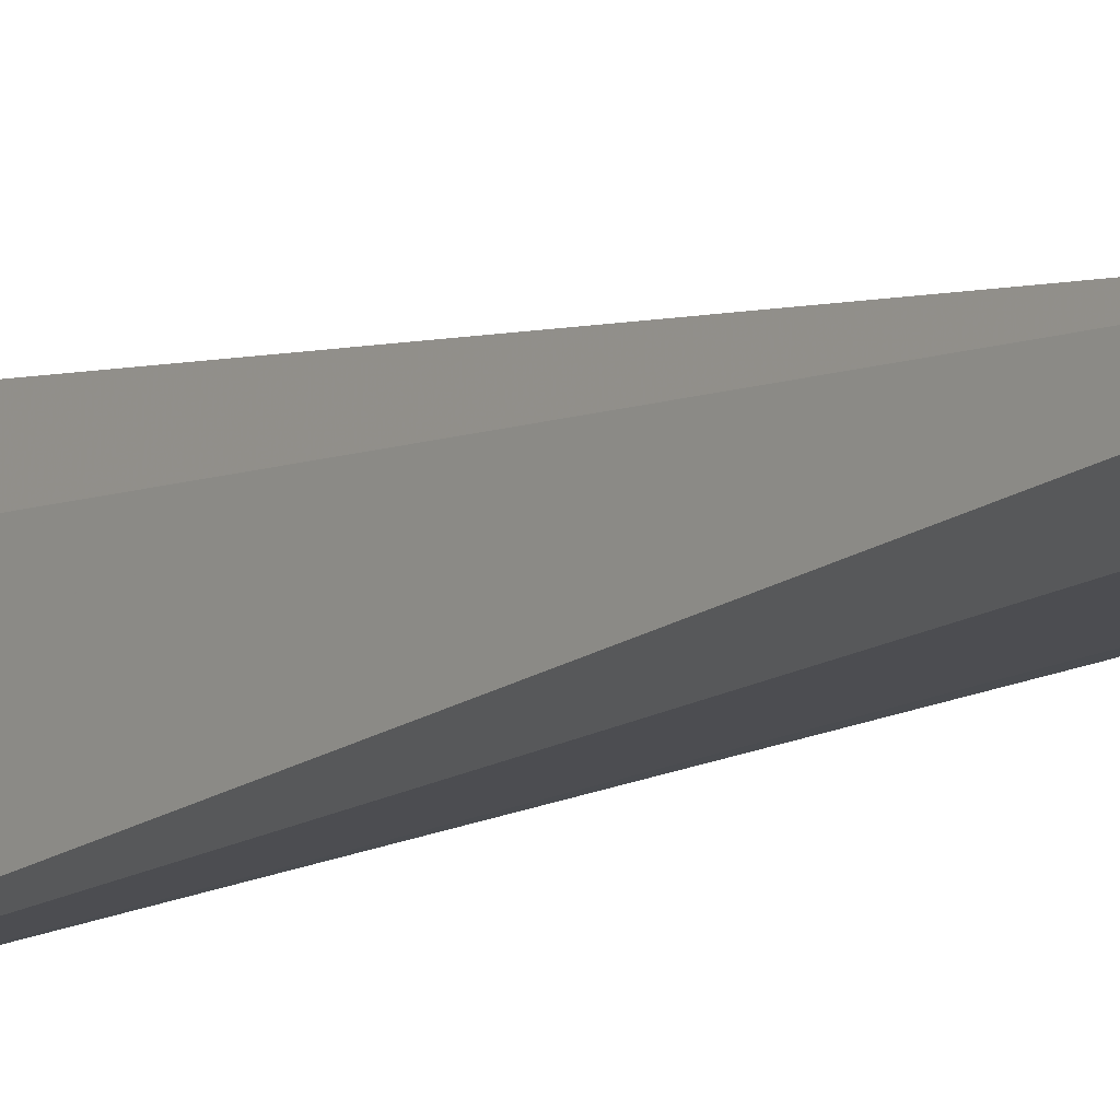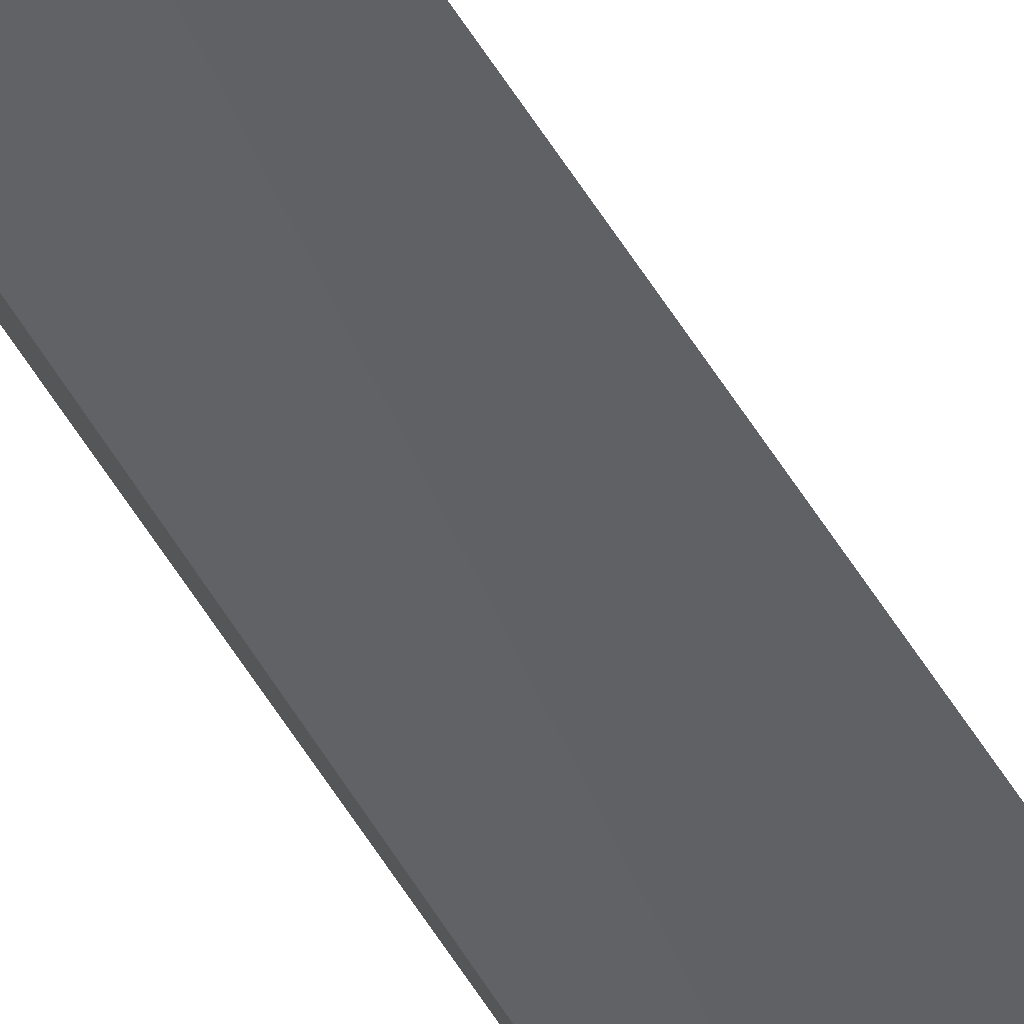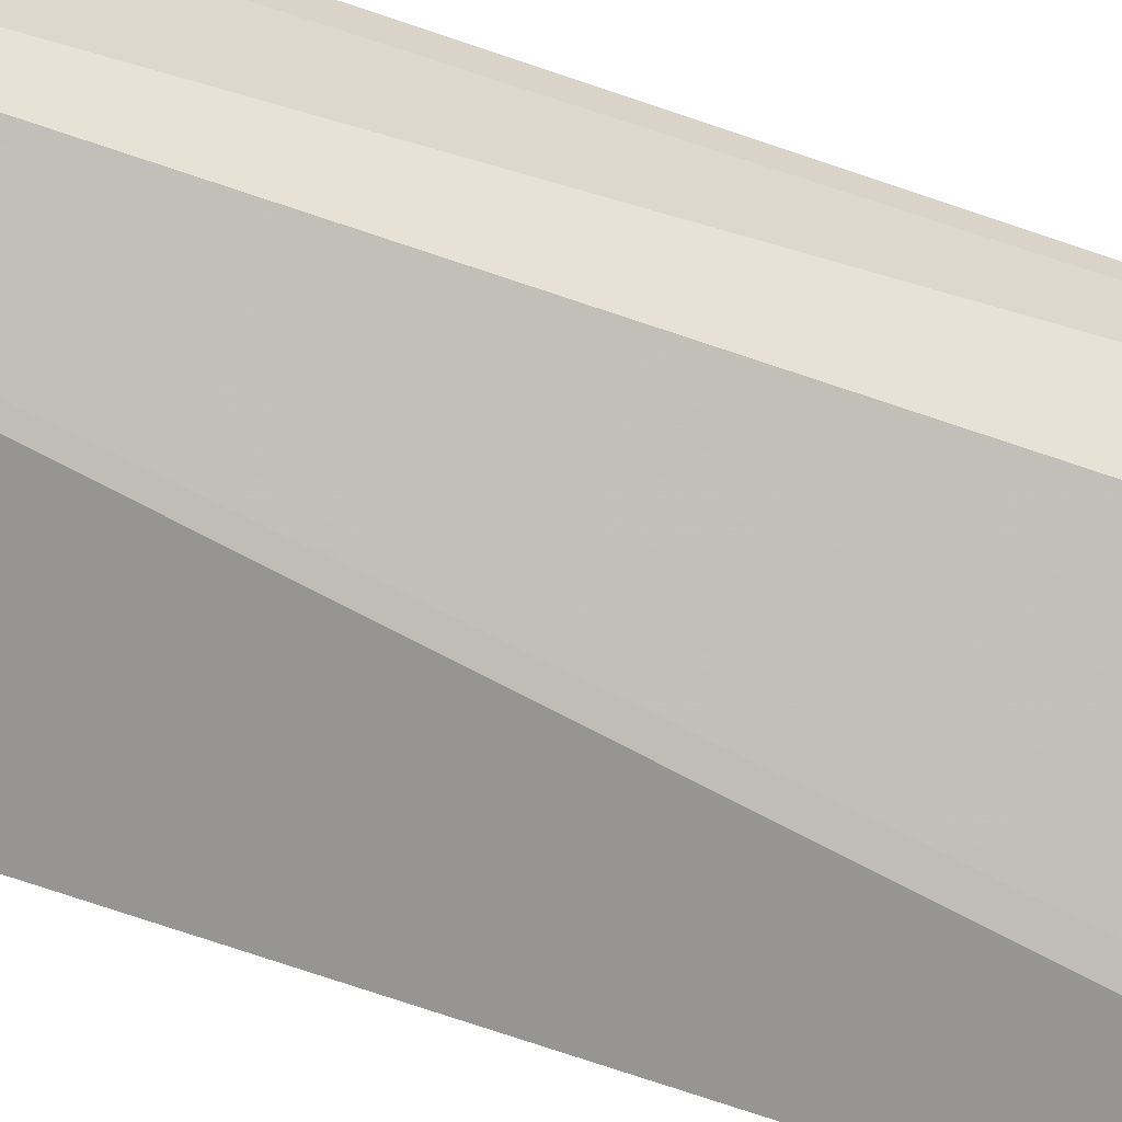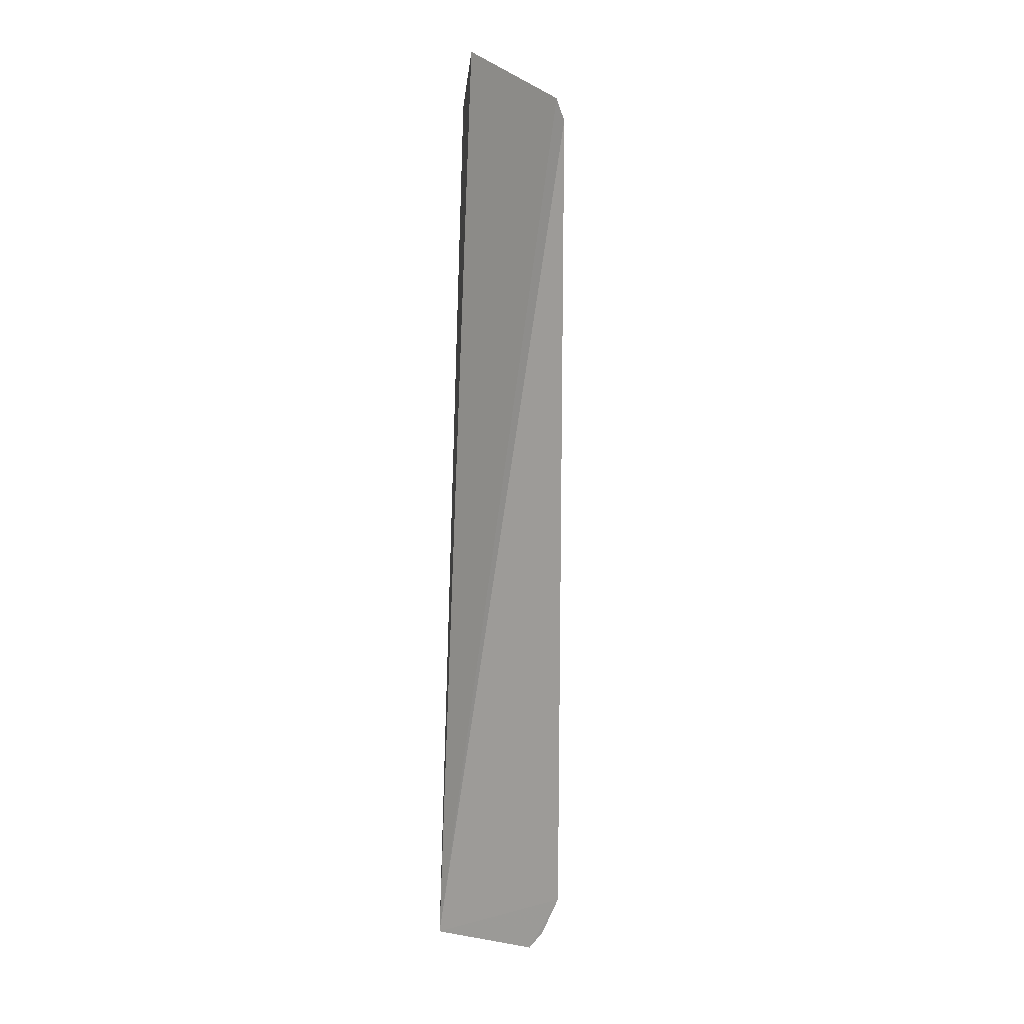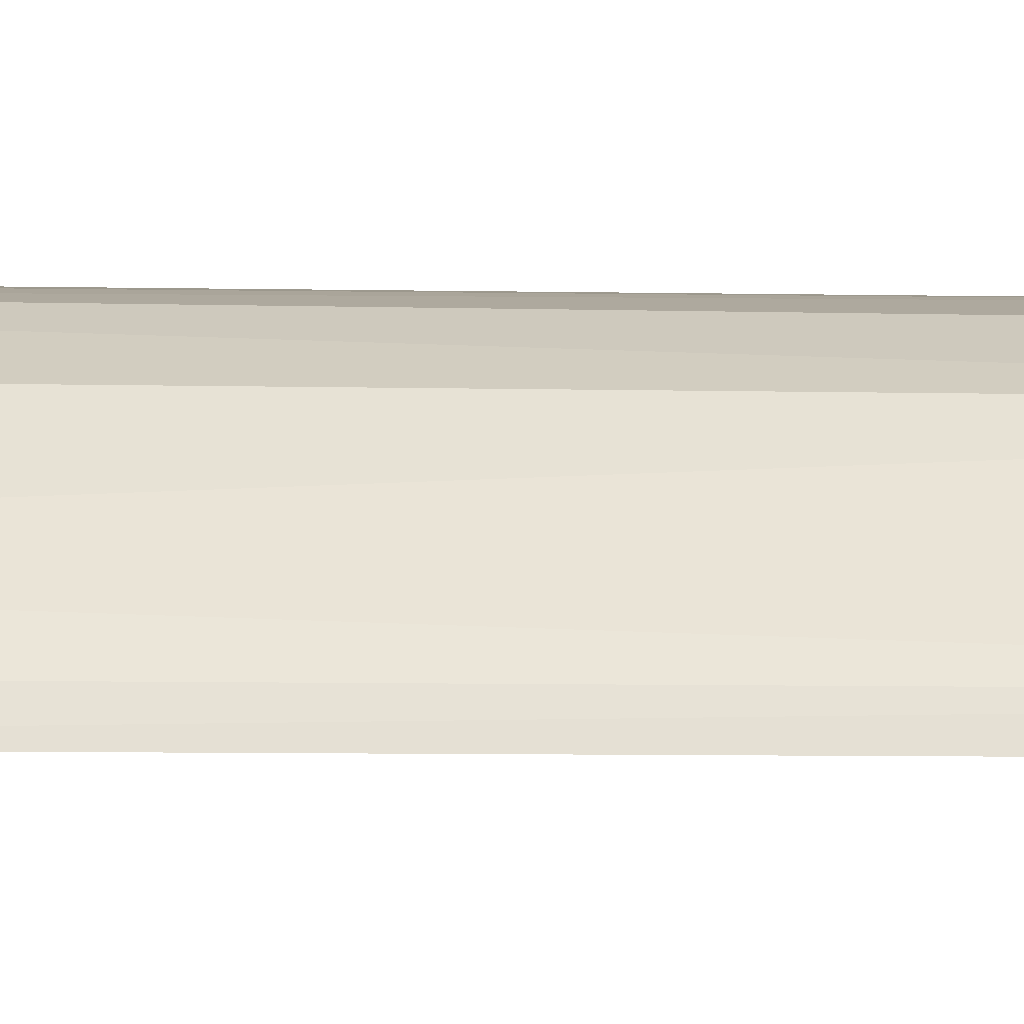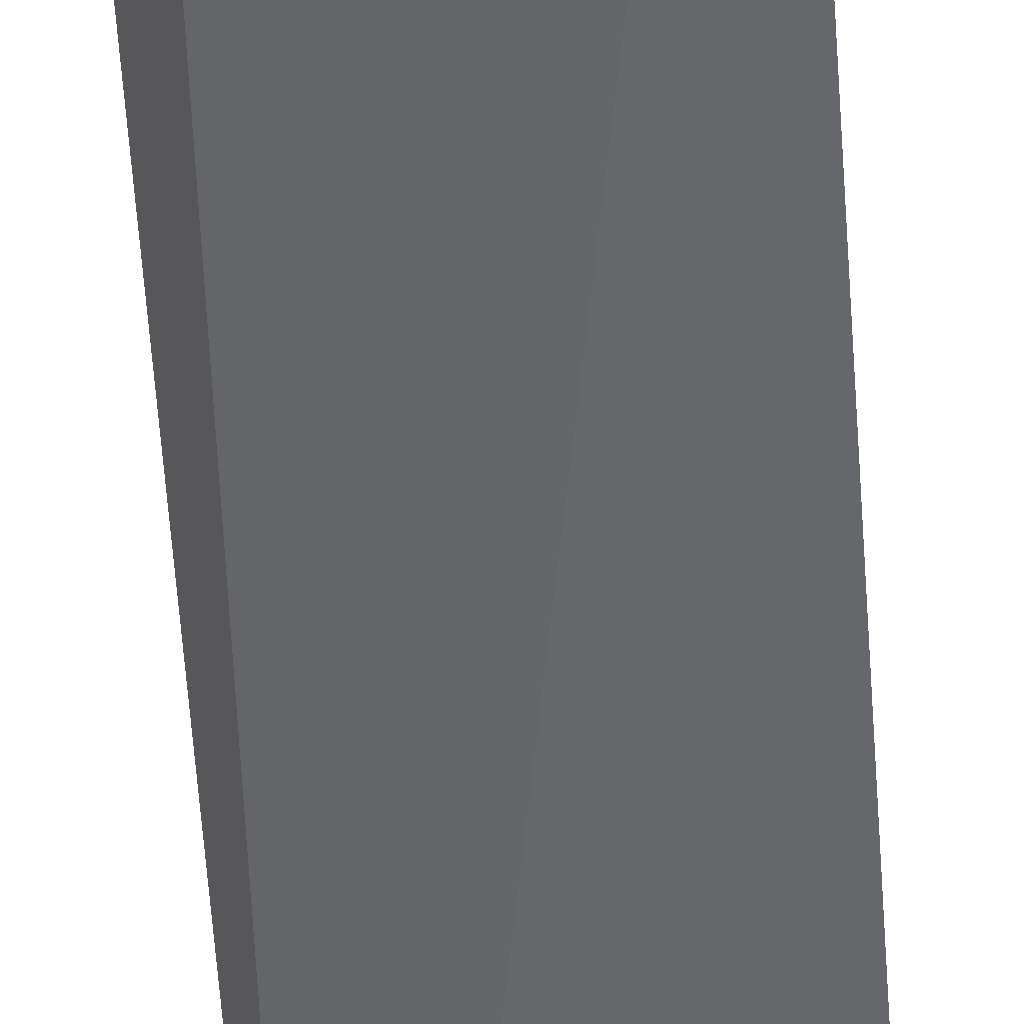
<metadata>
{"format":"obj","ext":"obj","renderer":"f3d","projection":"perspective","resolution":1024,"background":"white","views":[{"elev":4.3,"azim":-151.7,"up":"+Y"},{"elev":-52.6,"azim":30.7,"up":"+Y"},{"elev":-63.7,"azim":-109.9,"up":"+Y"},{"elev":12.6,"azim":20.2,"up":"+Z"},{"elev":-3.1,"azim":81.4,"up":"+Y"},{"elev":-52.7,"azim":3.9,"up":"+Y"}]}
</metadata>
<code>
v 0.11 0.05226 0.06704
v 0.1091 0.05189 -0.458
v 0.06571 0.1021 -0.4568
v 0.01575 0.1184 0.07597
v 0.01778 0.05798 -0.5
v 0.06553 0.1019 0.0733
v 0.1057 0.06105 -0.4565
v 0.03202 0.09242 0.1111
v 0.0159 0.1195 -0.4584
v 0.09314 0.07633 0.074
v 0.06984 0.07716 -0.4967
v 0.1037 0.0559 0.08075
v 0.03069 0.1168 0.0752
v 0.01577 0.1034 -0.4956
v 0.1063 0.06136 0.06656
v 0.08059 0.08658 -0.4694
v 0.09727 0.05326 -0.4856
v 0.04033 0.115 0.06663
v 0.08781 0.05357 -0.4986
v 0.0552 0.09915 -0.4811
v 0.09107 0.07474 -0.4694
v 0.04007 0.1144 -0.4567
v 0.09396 0.0618 -0.4821
v 0.05363 0.09094 -0.4953
v 0.02736 0.1021 -0.4953
v 0.08194 0.06421 -0.4962
f 5 2 1
f 7 1 2
f 8 4 5
f 10 6 8
f 10 7 3
f 10 3 6
f 12 8 5
f 12 5 1
f 12 10 8
f 13 8 6
f 13 4 8
f 13 9 4
f 14 5 4
f 14 4 9
f 15 1 7
f 15 7 10
f 15 12 1
f 15 10 12
f 16 3 7
f 17 7 2
f 18 13 6
f 18 6 3
f 18 9 13
f 19 14 11
f 19 5 14
f 19 17 2
f 19 2 5
f 20 16 11
f 20 3 16
f 21 16 7
f 22 18 3
f 22 9 18
f 22 3 20
f 23 17 19
f 23 16 21
f 23 21 7
f 23 7 17
f 24 20 11
f 25 22 20
f 25 14 9
f 25 9 22
f 25 20 24
f 25 24 11
f 25 11 14
f 26 23 19
f 26 19 11
f 26 11 16
f 26 16 23

</code>
